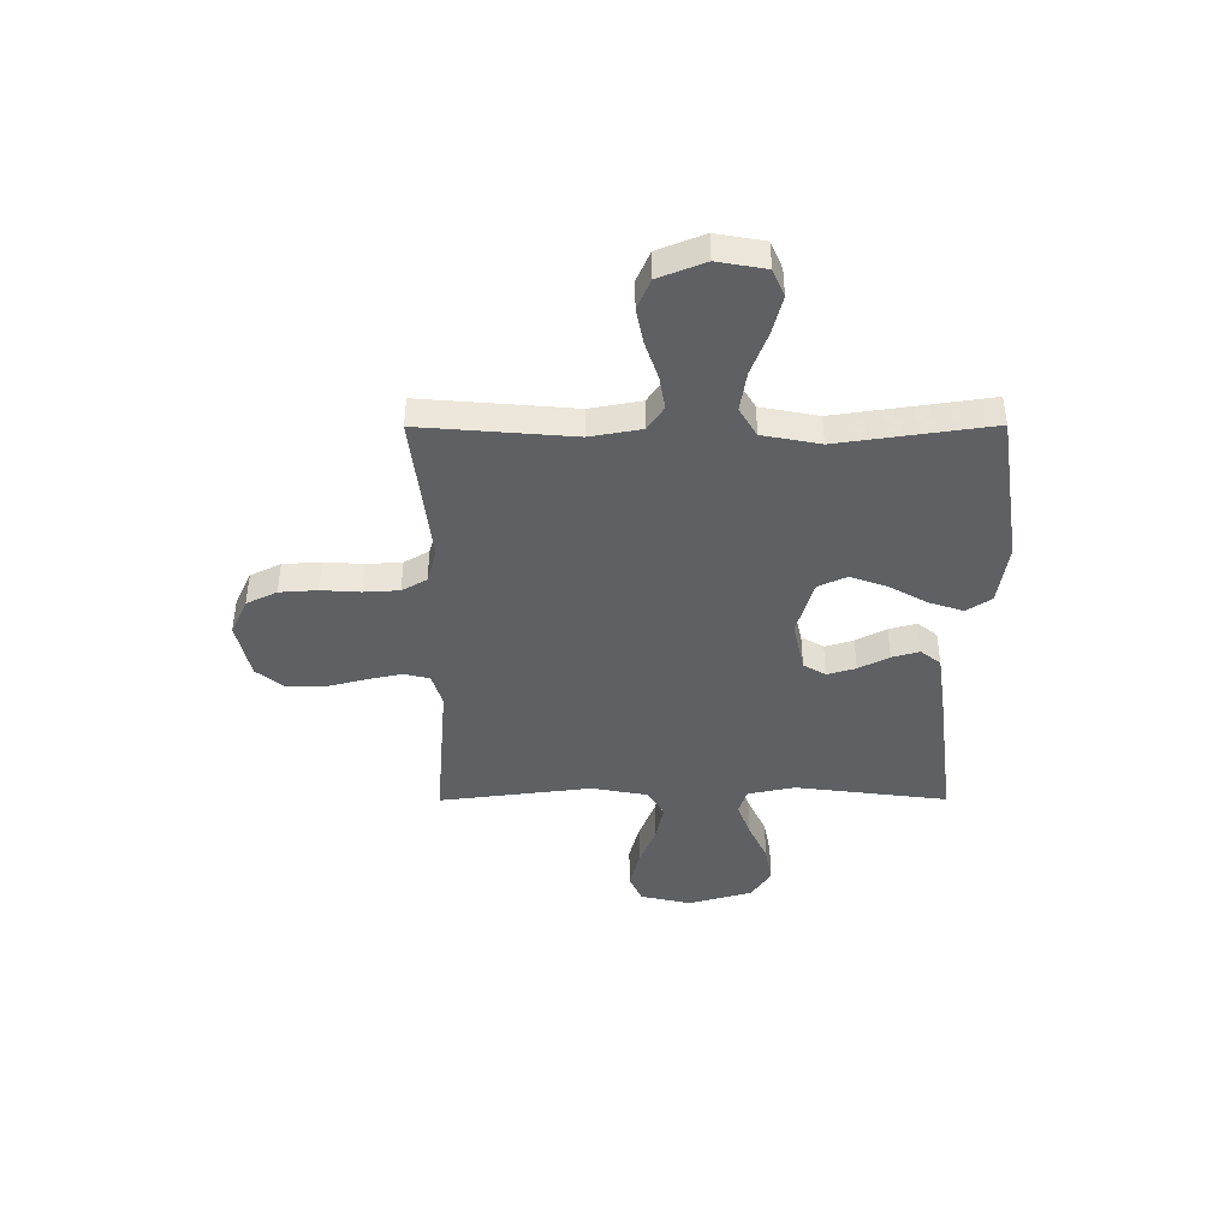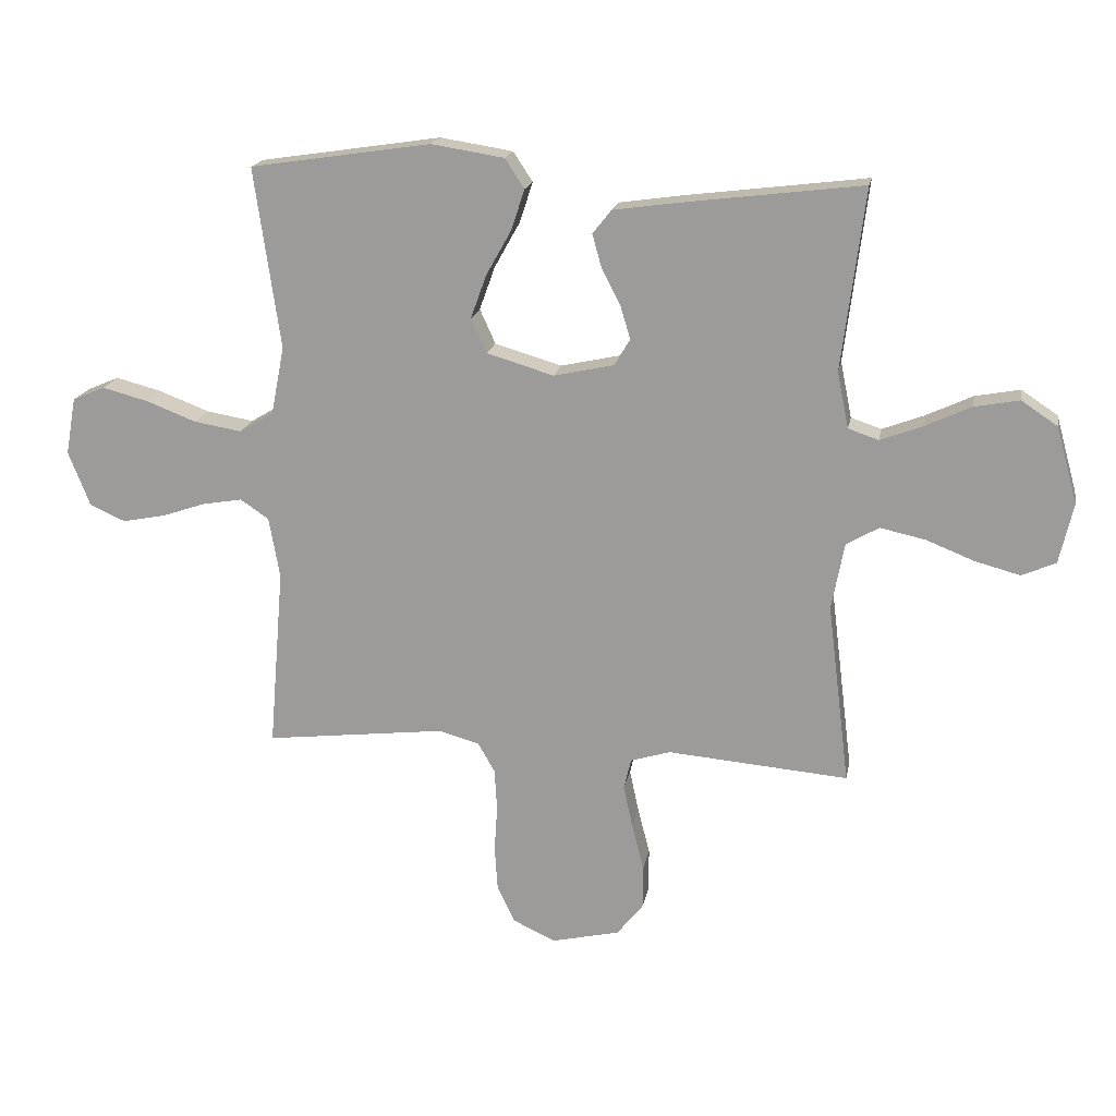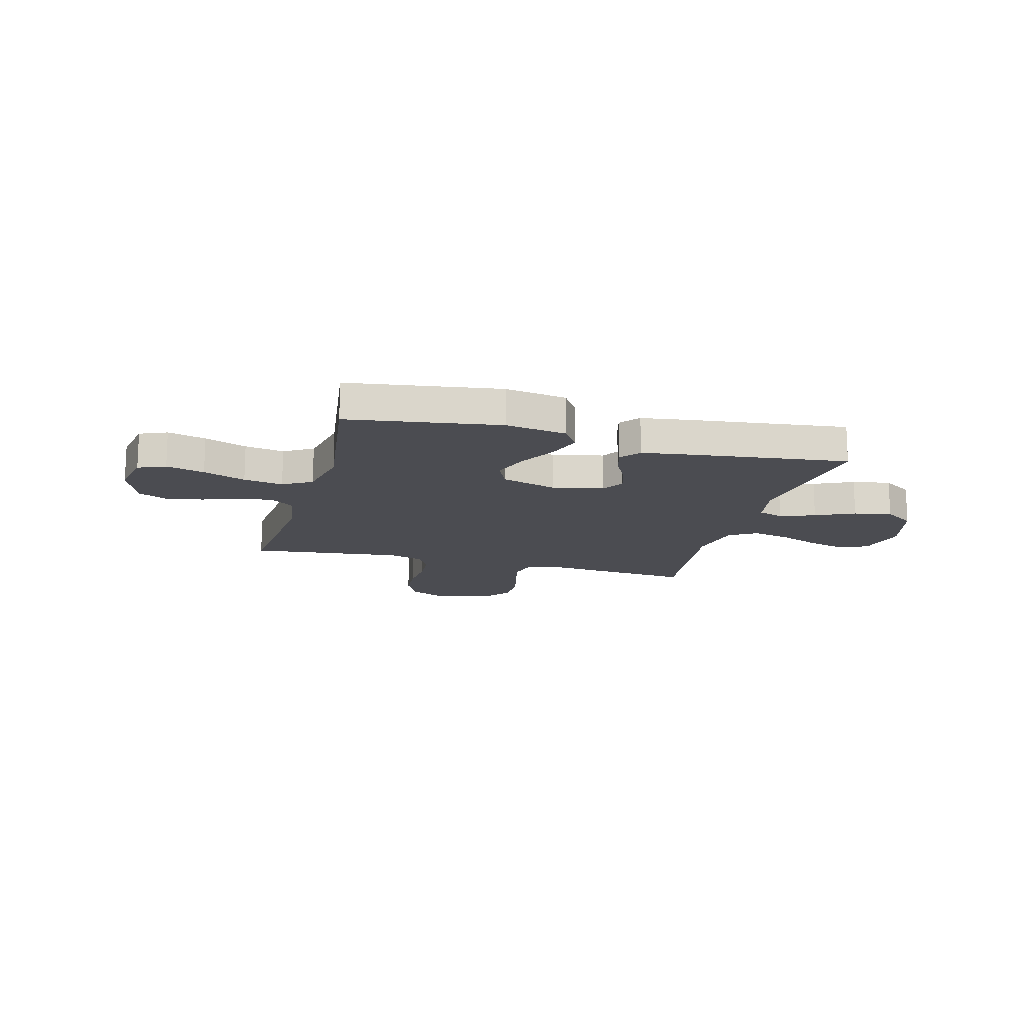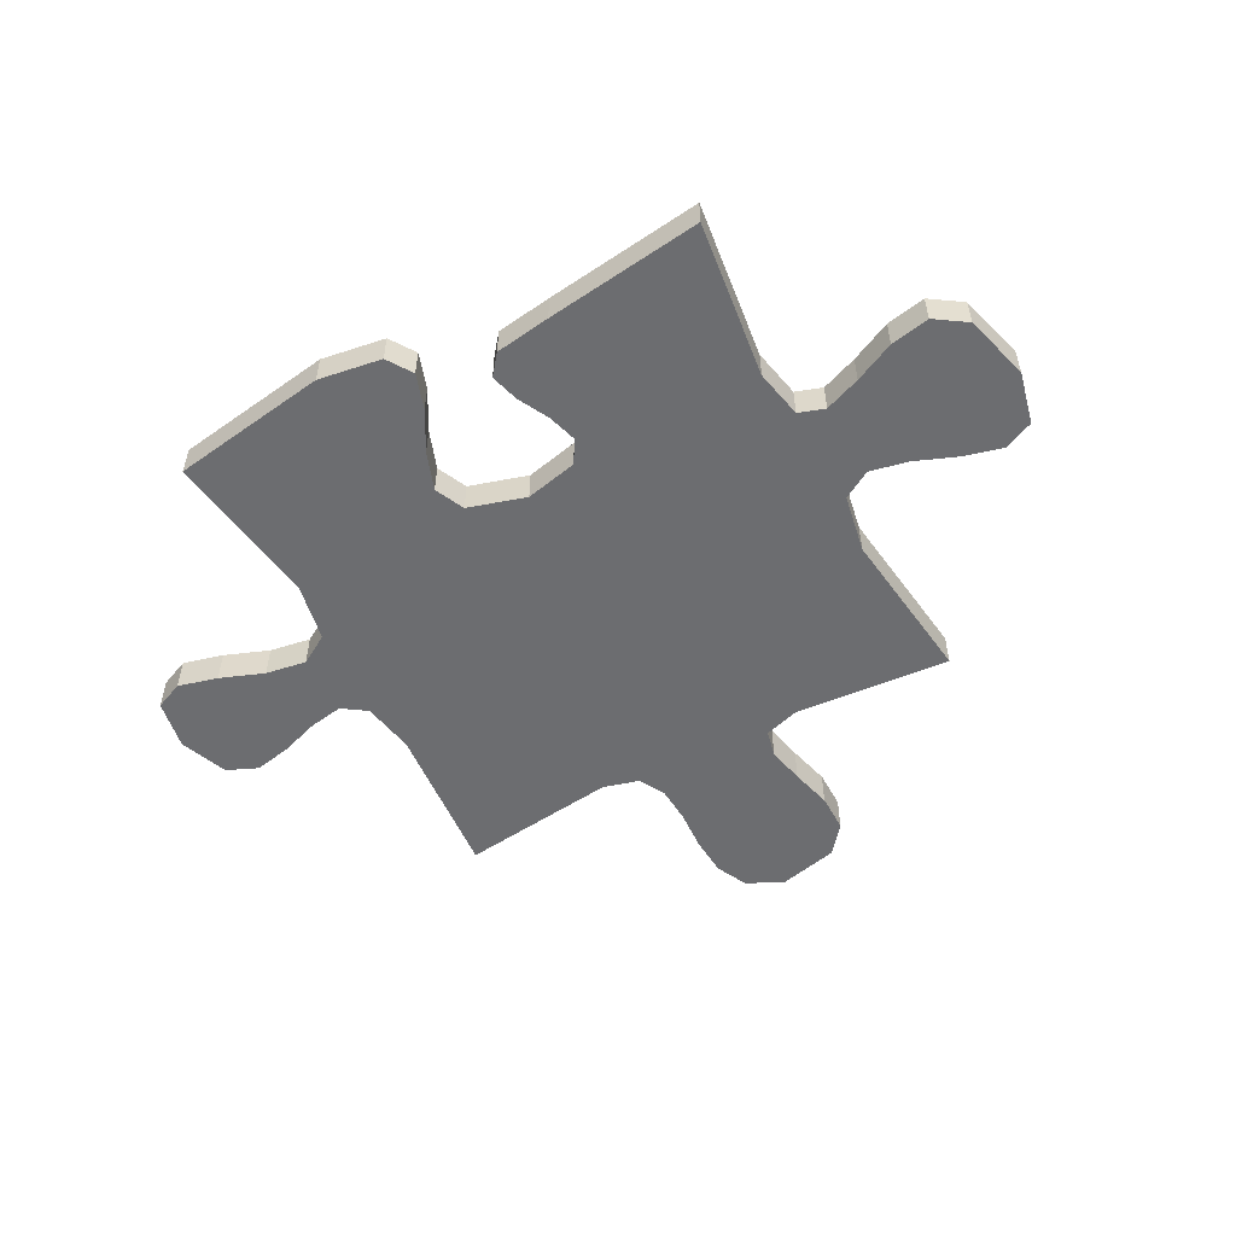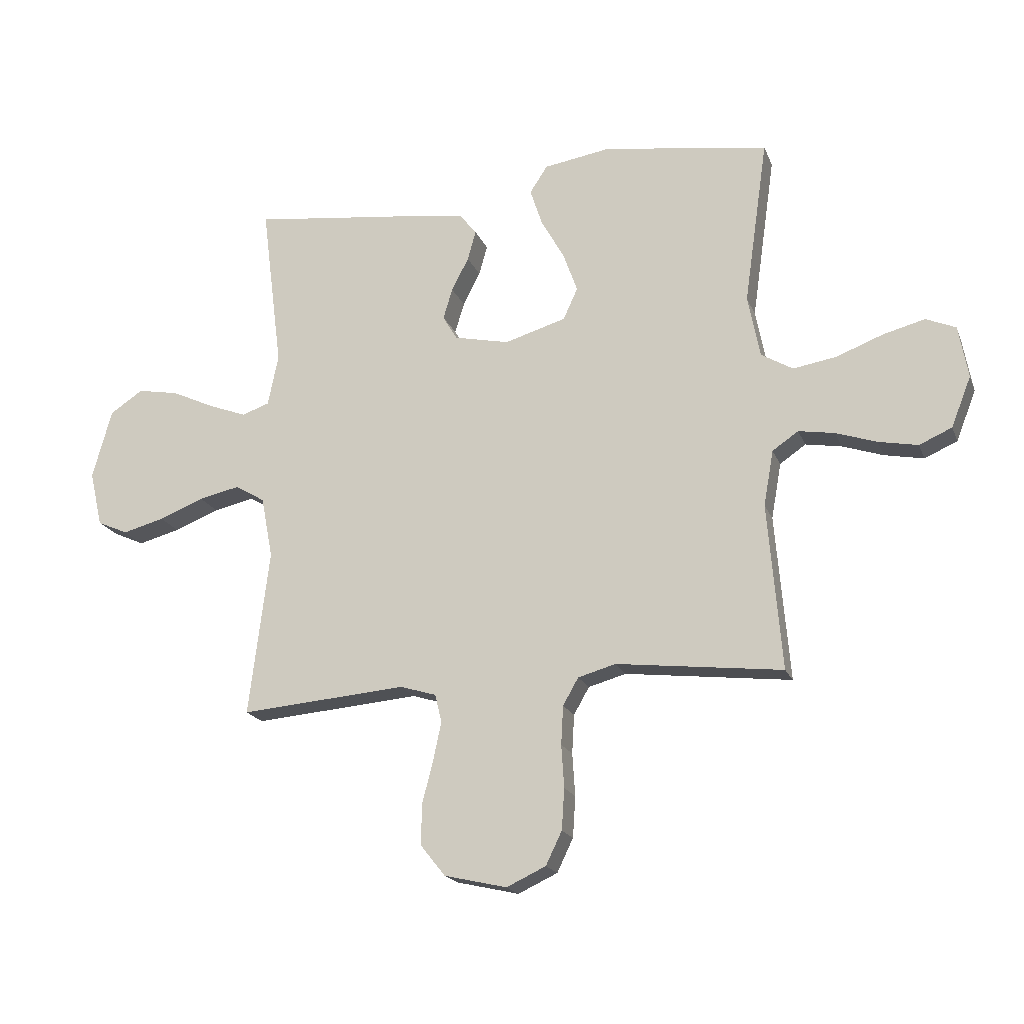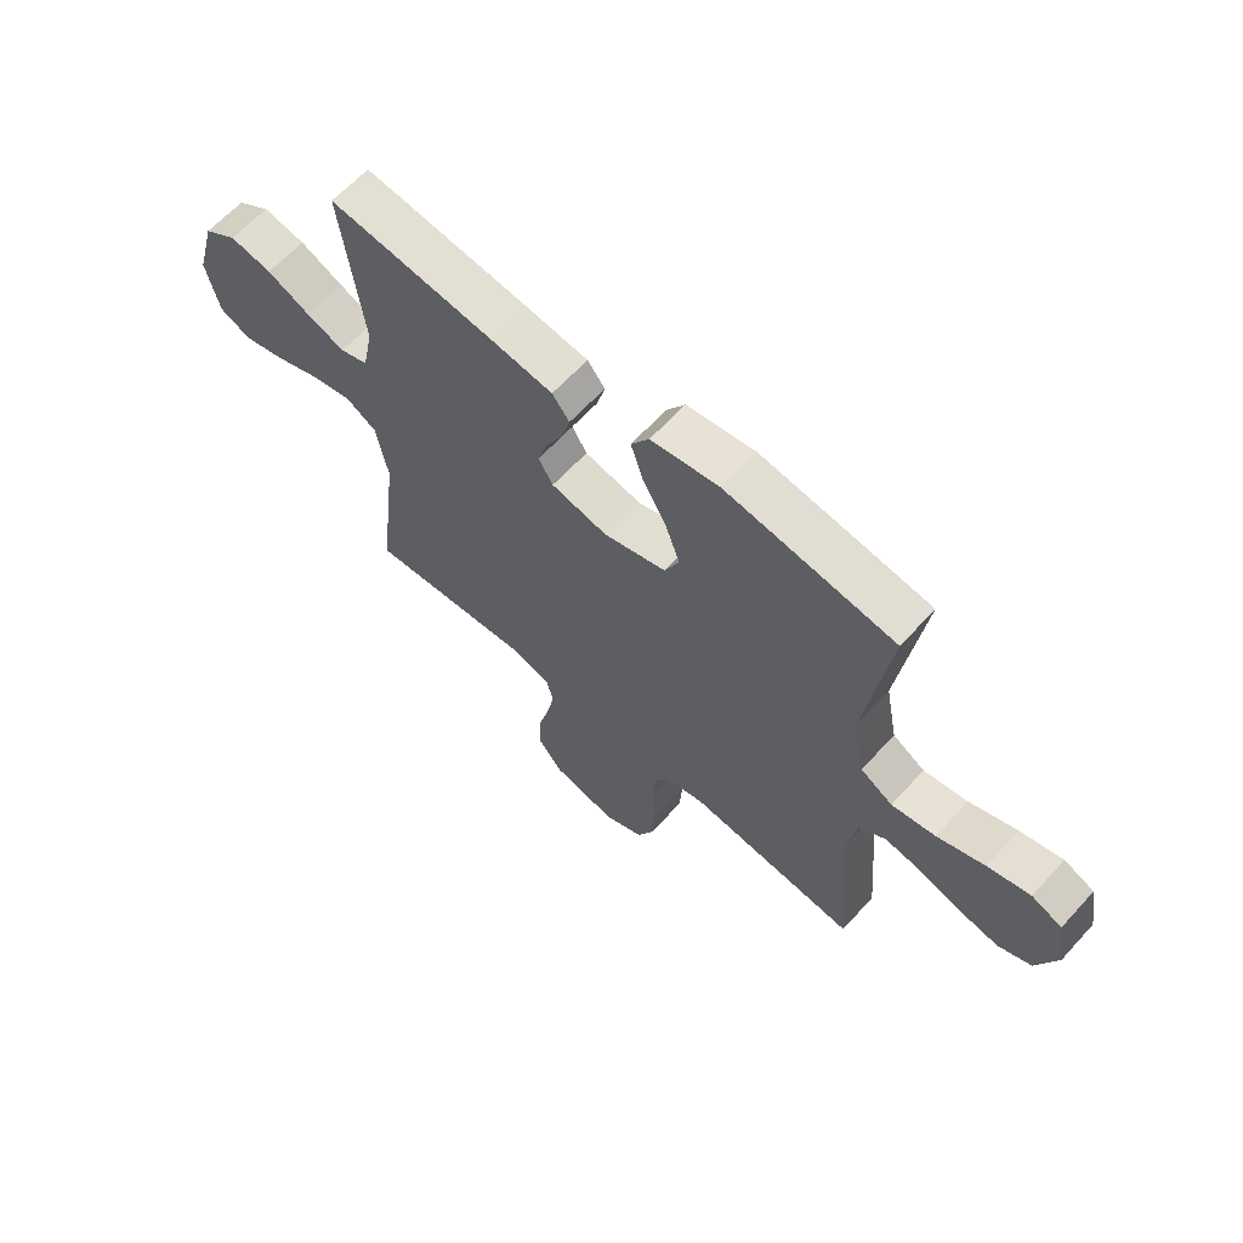
<metadata>
{"format":"obj","ext":"obj","renderer":"f3d","projection":"perspective","resolution":1024,"background":"white","views":[{"elev":-42.7,"azim":-89.8,"up":"+Y"},{"elev":18.0,"azim":10.3,"up":"+Z"},{"elev":-15.4,"azim":-15.2,"up":"+Y"},{"elev":-54.0,"azim":28.2,"up":"+Y"},{"elev":-19.0,"azim":-162.6,"up":"+Z"},{"elev":63.2,"azim":-137.7,"up":"+Z"}]}
</metadata>
<code>
v -0.5 0.07 -0.5
v -0.475 0.07 -0.2
v -0.493 0.07 -0.099
v -0.54 0.07 -0.067
v -0.605 0.07 -0.078
v -0.679 0.07 -0.103
v -0.75 0.07 -0.117
v -0.809 0.07 -0.091
v -0.845 0.07 0
v -0.828 0.07 0.095
v -0.774 0.07 0.118
v -0.698 0.07 0.098
v -0.614 0.07 0.066
v -0.536 0.07 0.053
v -0.479 0.07 0.087
v -0.457 0.07 0.2
v -0.5 0.07 0.5
v -0.2 0.07 0.545
v -0.079 0.07 0.526
v -0.047 0.07 0.477
v -0.069 0.07 0.41
v -0.111 0.07 0.335
v -0.137 0.07 0.263
v -0.111 0.07 0.206
v 0 0.07 0.173
v 0.1 0.07 0.195
v 0.126 0.07 0.239
v 0.109 0.07 0.295
v 0.078 0.07 0.355
v 0.063 0.07 0.409
v 0.094 0.07 0.448
v 0.2 0.07 0.463
v 0.5 0.07 0.5
v 0.462 0.07 0.2
v 0.481 0.07 0.107
v 0.531 0.07 0.09
v 0.6 0.07 0.116
v 0.677 0.07 0.152
v 0.752 0.07 0.166
v 0.812 0.07 0.126
v 0.847 0.07 0
v 0.824 0.07 -0.1
v 0.768 0.07 -0.125
v 0.693 0.07 -0.105
v 0.612 0.07 -0.073
v 0.538 0.07 -0.057
v 0.484 0.07 -0.089
v 0.463 0.07 -0.2
v 0.5 0.07 -0.5
v 0.2 0.07 -0.475
v 0.134 0.07 -0.495
v 0.122 0.07 -0.546
v 0.137 0.07 -0.616
v 0.157 0.07 -0.694
v 0.157 0.07 -0.766
v 0.113 0.07 -0.821
v 0 0.07 -0.847
v -0.071 0.07 -0.814
v -0.1 0.07 -0.754
v -0.105 0.07 -0.68
v -0.1 0.07 -0.603
v -0.104 0.07 -0.533
v -0.132 0.07 -0.484
v -0.2 0.07 -0.465
v -0.5 0 -0.5
v -0.475 0 -0.2
v -0.493 0 -0.099
v -0.54 0 -0.067
v -0.605 0 -0.078
v -0.679 0 -0.103
v -0.75 0 -0.117
v -0.809 0 -0.091
v -0.845 0 0
v -0.828 0 0.095
v -0.774 0 0.118
v -0.698 0 0.098
v -0.614 0 0.066
v -0.536 0 0.053
v -0.479 0 0.087
v -0.457 0 0.2
v -0.5 0 0.5
v -0.2 0 0.545
v -0.079 0 0.526
v -0.047 0 0.477
v -0.069 0 0.41
v -0.111 0 0.335
v -0.137 0 0.263
v -0.111 0 0.206
v 0 0 0.173
v 0.1 0 0.195
v 0.126 0 0.239
v 0.109 0 0.295
v 0.078 0 0.355
v 0.063 0 0.409
v 0.094 0 0.448
v 0.2 0 0.463
v 0.5 0 0.5
v 0.462 0 0.2
v 0.481 0 0.107
v 0.531 0 0.09
v 0.6 0 0.116
v 0.677 0 0.152
v 0.752 0 0.166
v 0.812 0 0.126
v 0.847 0 0
v 0.824 0 -0.1
v 0.768 0 -0.125
v 0.693 0 -0.105
v 0.612 0 -0.073
v 0.538 0 -0.057
v 0.484 0 -0.089
v 0.463 0 -0.2
v 0.5 0 -0.5
v 0.2 0 -0.475
v 0.134 0 -0.495
v 0.122 0 -0.546
v 0.137 0 -0.616
v 0.157 0 -0.694
v 0.157 0 -0.766
v 0.113 0 -0.821
v 0 0 -0.847
v -0.071 0 -0.814
v -0.1 0 -0.754
v -0.105 0 -0.68
v -0.1 0 -0.603
v -0.104 0 -0.533
v -0.132 0 -0.484
v -0.2 0 -0.465
f 58 59 60 61
f 58 61 62
f 57 58 62
f 56 57 62
f 53 54 55 56
f 52 53 56 62
f 51 52 62 63
f 48 49 50
f 47 48 50 51
f 42 43 44 45
f 42 45 46
f 41 42 46
f 40 41 46
f 37 38 39 40
f 36 37 40 46
f 35 36 46 47
f 31 32 33 34
f 28 29 30 31
f 27 28 31 34
f 26 27 34 35
f 19 20 21 22
f 19 22 23
f 16 17 18 19
f 15 16 19 23
f 14 15 23 24
f 10 11 12 13
f 10 13 14
f 9 10 14
f 8 9 14
f 5 6 7 8
f 4 5 8 14
f 3 4 14 24
f 64 1 2
f 25 26 35 47
f 47 51 63 64
f 24 25 47 64
f 2 3 24 64
f 125 124 123 122
f 126 125 122
f 126 122 121
f 126 121 120
f 120 119 118 117
f 126 120 117 116
f 127 126 116 115
f 114 113 112
f 115 114 112 111
f 109 108 107 106
f 110 109 106
f 110 106 105
f 110 105 104
f 104 103 102 101
f 110 104 101 100
f 111 110 100 99
f 98 97 96 95
f 95 94 93 92
f 98 95 92 91
f 99 98 91 90
f 86 85 84 83
f 87 86 83
f 83 82 81 80
f 87 83 80 79
f 88 87 79 78
f 77 76 75 74
f 78 77 74
f 78 74 73
f 78 73 72
f 72 71 70 69
f 78 72 69 68
f 88 78 68 67
f 66 65 128
f 111 99 90 89
f 128 127 115 111
f 128 111 89 88
f 128 88 67 66
f 1 65 66 2
f 2 66 67 3
f 3 67 68 4
f 4 68 69 5
f 5 69 70 6
f 6 70 71 7
f 7 71 72 8
f 8 72 73 9
f 9 73 74 10
f 10 74 75 11
f 11 75 76 12
f 12 76 77 13
f 13 77 78 14
f 14 78 79 15
f 15 79 80 16
f 16 80 81 17
f 17 81 82 18
f 18 82 83 19
f 19 83 84 20
f 20 84 85 21
f 21 85 86 22
f 22 86 87 23
f 23 87 88 24
f 24 88 89 25
f 25 89 90 26
f 26 90 91 27
f 27 91 92 28
f 28 92 93 29
f 29 93 94 30
f 30 94 95 31
f 31 95 96 32
f 32 96 97 33
f 33 97 98 34
f 34 98 99 35
f 35 99 100 36
f 36 100 101 37
f 37 101 102 38
f 38 102 103 39
f 39 103 104 40
f 40 104 105 41
f 41 105 106 42
f 42 106 107 43
f 43 107 108 44
f 44 108 109 45
f 45 109 110 46
f 46 110 111 47
f 47 111 112 48
f 48 112 113 49
f 49 113 114 50
f 50 114 115 51
f 51 115 116 52
f 52 116 117 53
f 53 117 118 54
f 54 118 119 55
f 55 119 120 56
f 56 120 121 57
f 57 121 122 58
f 58 122 123 59
f 59 123 124 60
f 60 124 125 61
f 61 125 126 62
f 62 126 127 63
f 63 127 128 64
f 64 128 65 1

</code>
